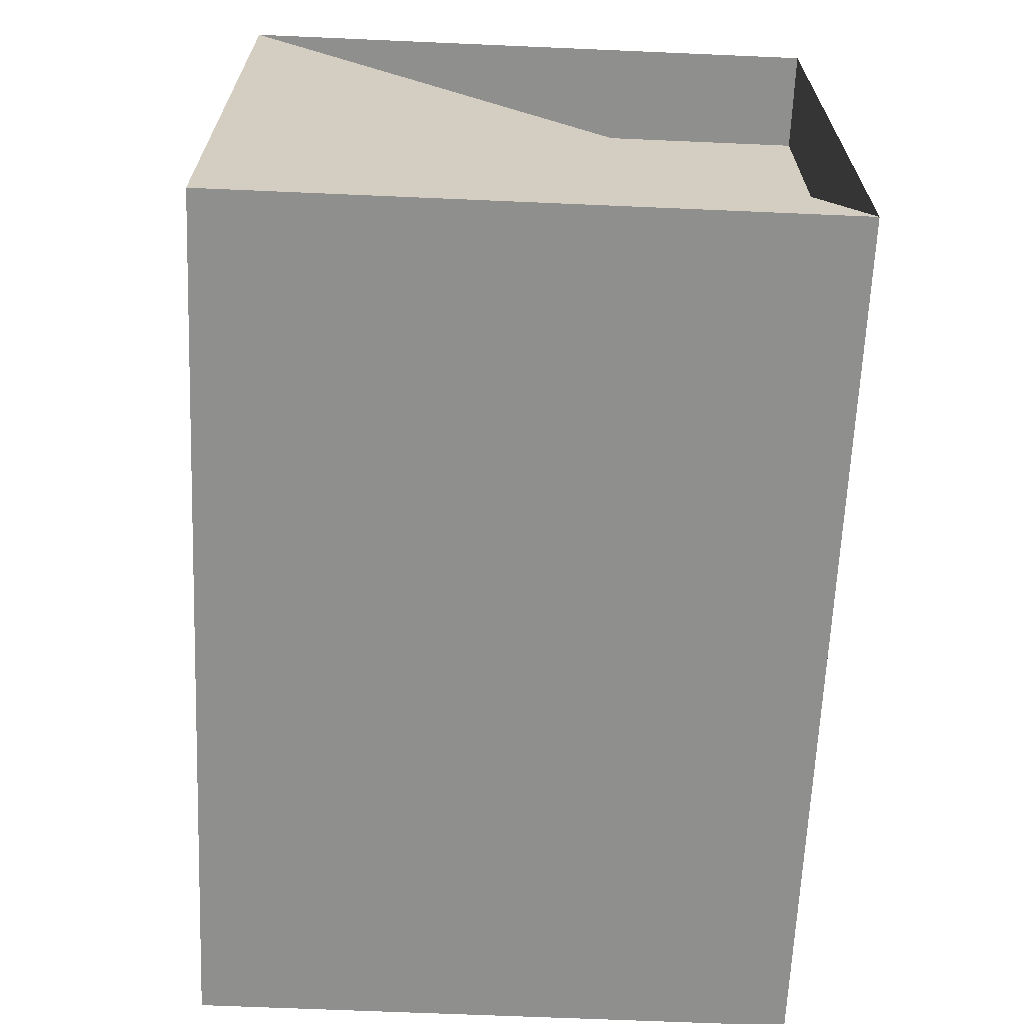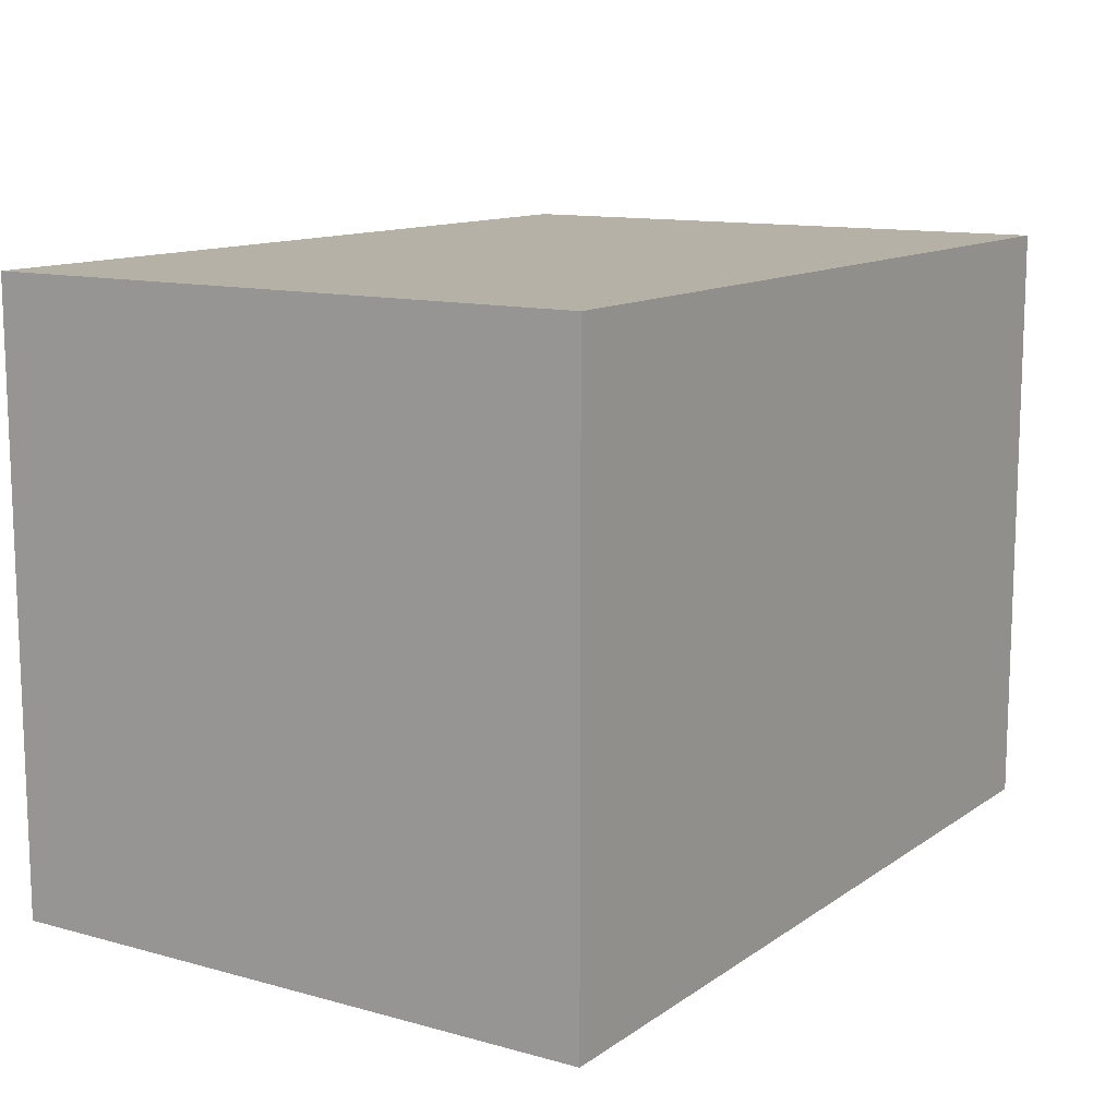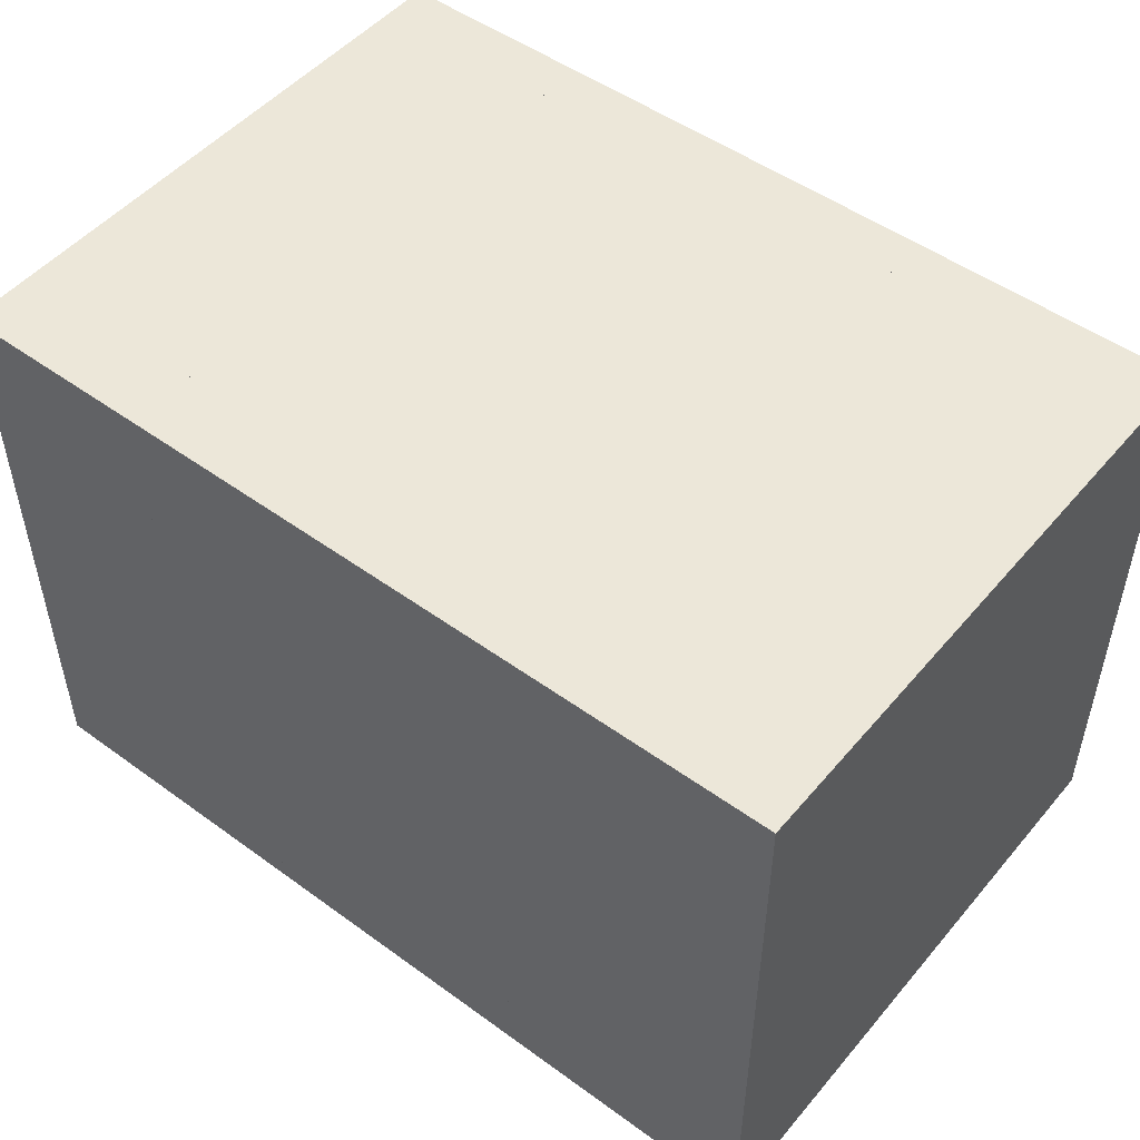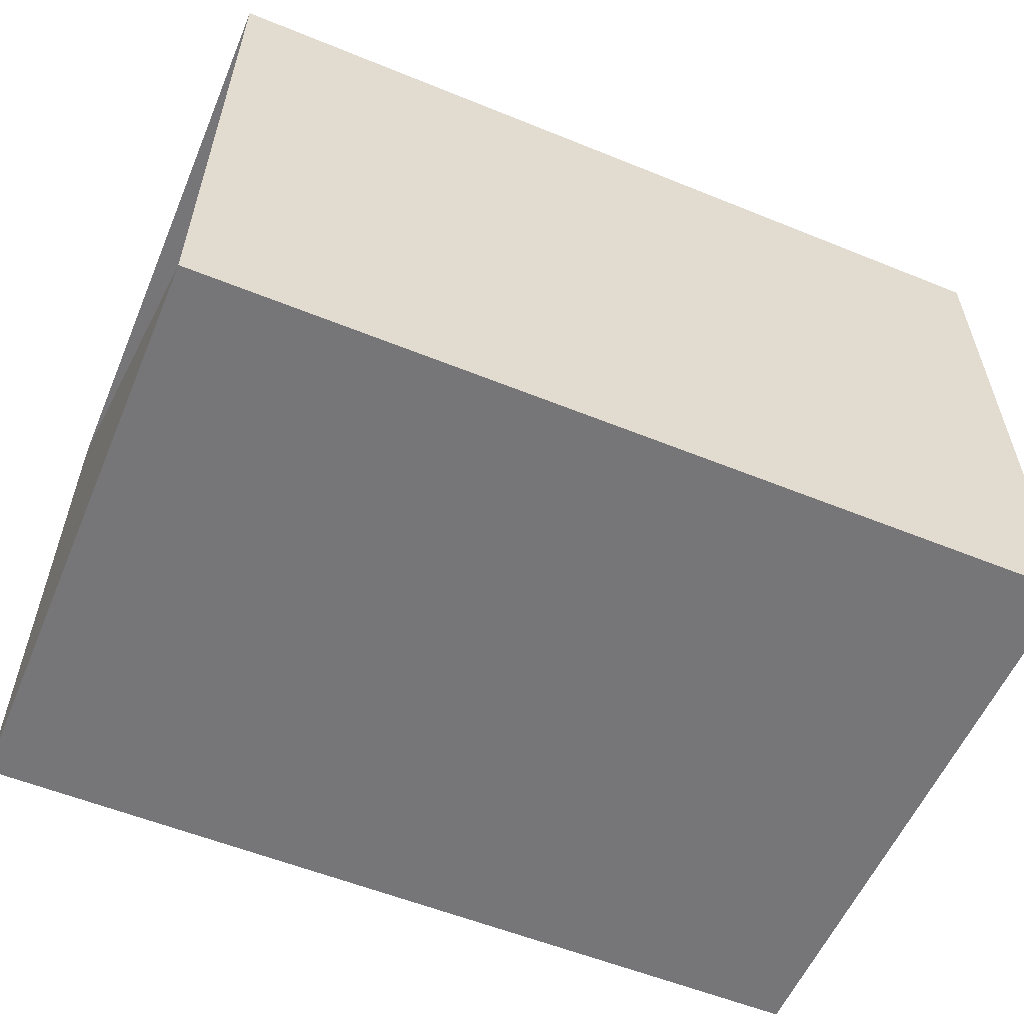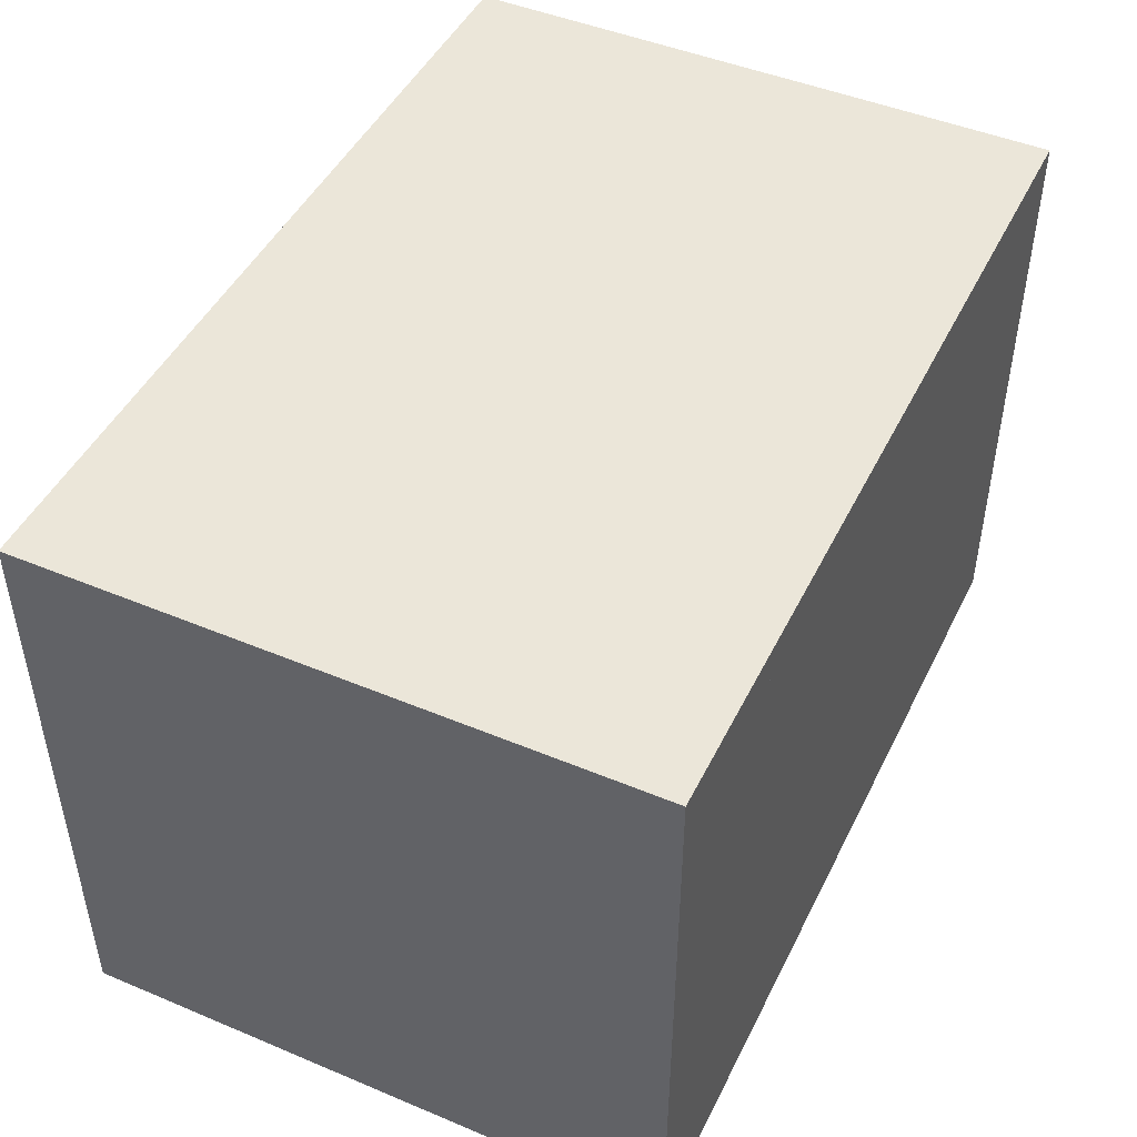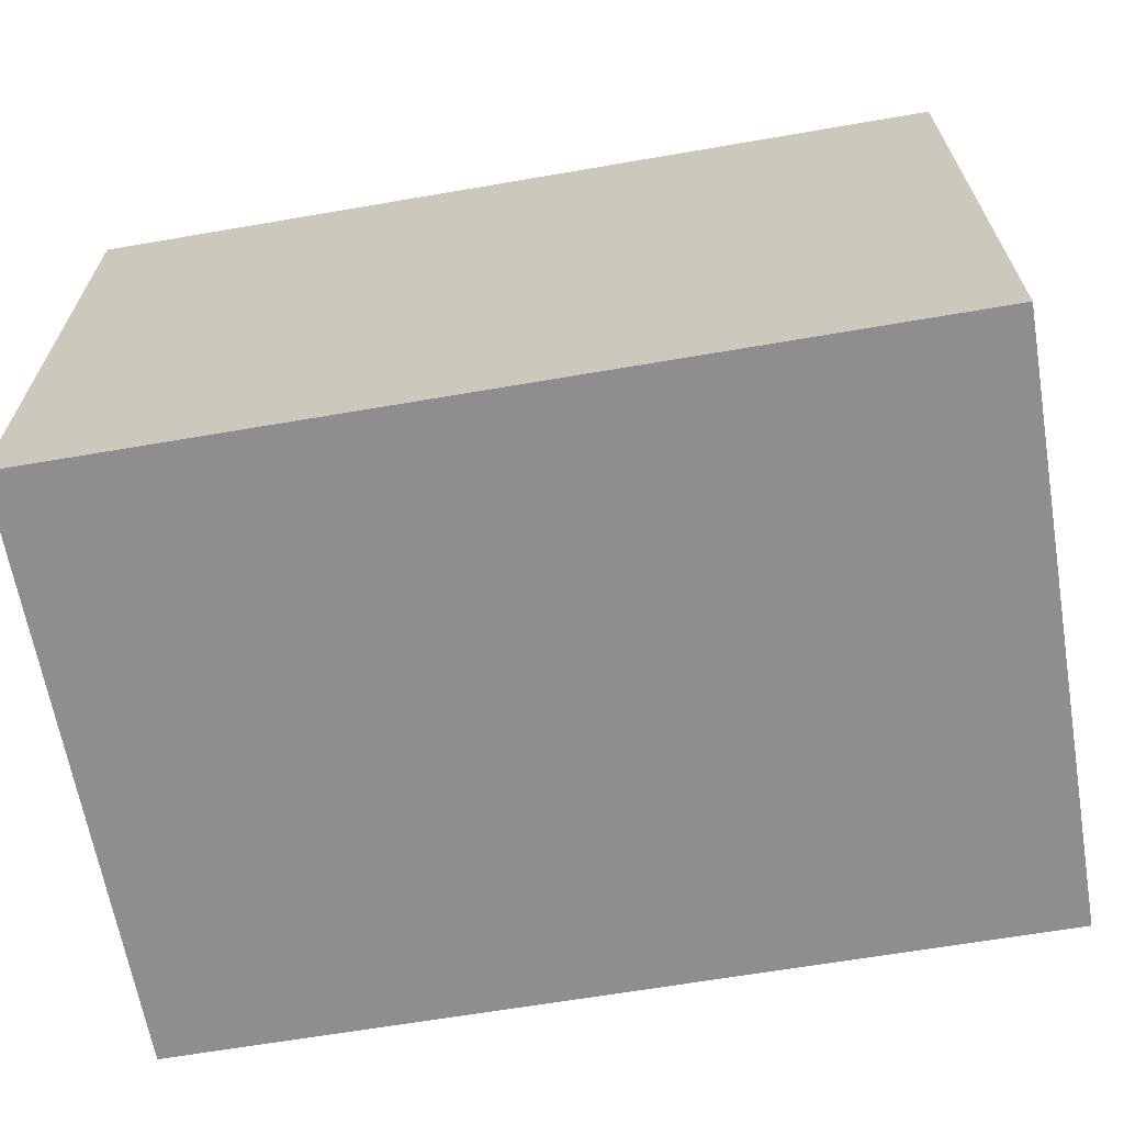
<metadata>
{"format":"obj","ext":"obj","renderer":"f3d","projection":"perspective","resolution":1024,"background":"white","views":[{"elev":-65.3,"azim":-92.5,"up":"+Y"},{"elev":12.1,"azim":122.9,"up":"+Y"},{"elev":50.0,"azim":38.6,"up":"+Z"},{"elev":-56.9,"azim":-22.9,"up":"+Y"},{"elev":46.8,"azim":115.4,"up":"+Z"},{"elev":-65.0,"azim":9.8,"up":"+Z"}]}
</metadata>
<code>
v 0 -1 -1
v 0 -1 1
v 0 1 1
v 0 1 -1
v 0.333 -1 -1
v 0.333 -1 1
v 0.333 1 1
v 0.333 1 -1
v 0.6658 -1 -1
v 0.6658 -1 1
v 0.6658 1 1
v 0.6658 1 -1
v 1.002 -1 -1
v 1.002 -1 1
v 1.002 1 1
v 1.002 1 -1
v 1.333 -1 -1
v 1.333 -1 1
v 1.333 1 1
v 1.333 1 -1
v 1.659 -1 -1
v 1.659 -1 1
v 1.659 1 1
v 1.659 1 -1
v 1.992 -1 -1
v 1.992 -1 1
v 1.992 1 1
v 1.992 1 -1
v 2.324 -1 -1
v 2.324 -1 1
v 2.324 1 1
v 2.324 1 -1
v 2.632 -1 -1
v 2.632 -1 1
v 2.632 1 1
v 2.632 1 -1
v 2.886 -1 -1
v 2.886 -1 1
v 2.886 1 1
v 2.886 1 -1
f 1 2 4 5
f 5 6 7 8
f 5 6 2 1
f 6 7 3 2
f 7 8 4 3
f 8 5 1 4
f 9 10 11 12
f 9 10 6 5
f 10 11 7 6
f 11 12 8 7
f 12 9 5 8
f 13 14 15 16
f 13 14 10 9
f 14 15 11 10
f 15 16 12 11
f 16 13 9 12
f 17 18 19 20
f 17 18 14 13
f 18 19 15 14
f 19 20 16 15
f 20 17 13 16
f 21 22 23 24
f 21 22 18 17
f 22 23 19 18
f 23 24 20 19
f 24 21 17 20
f 25 26 27 28
f 25 26 22 21
f 26 27 23 22
f 27 28 24 23
f 28 25 21 24
f 29 30 31 32
f 29 30 26 25
f 30 31 27 26
f 31 32 28 27
f 32 29 25 28
f 33 34 35 36
f 33 34 30 29
f 34 35 31 30
f 35 36 32 31
f 36 33 29 32
f 37 38 39 40
f 37 38 34 33
f 38 39 35 34
f 39 40 36 35
f 40 37 33 36

</code>
